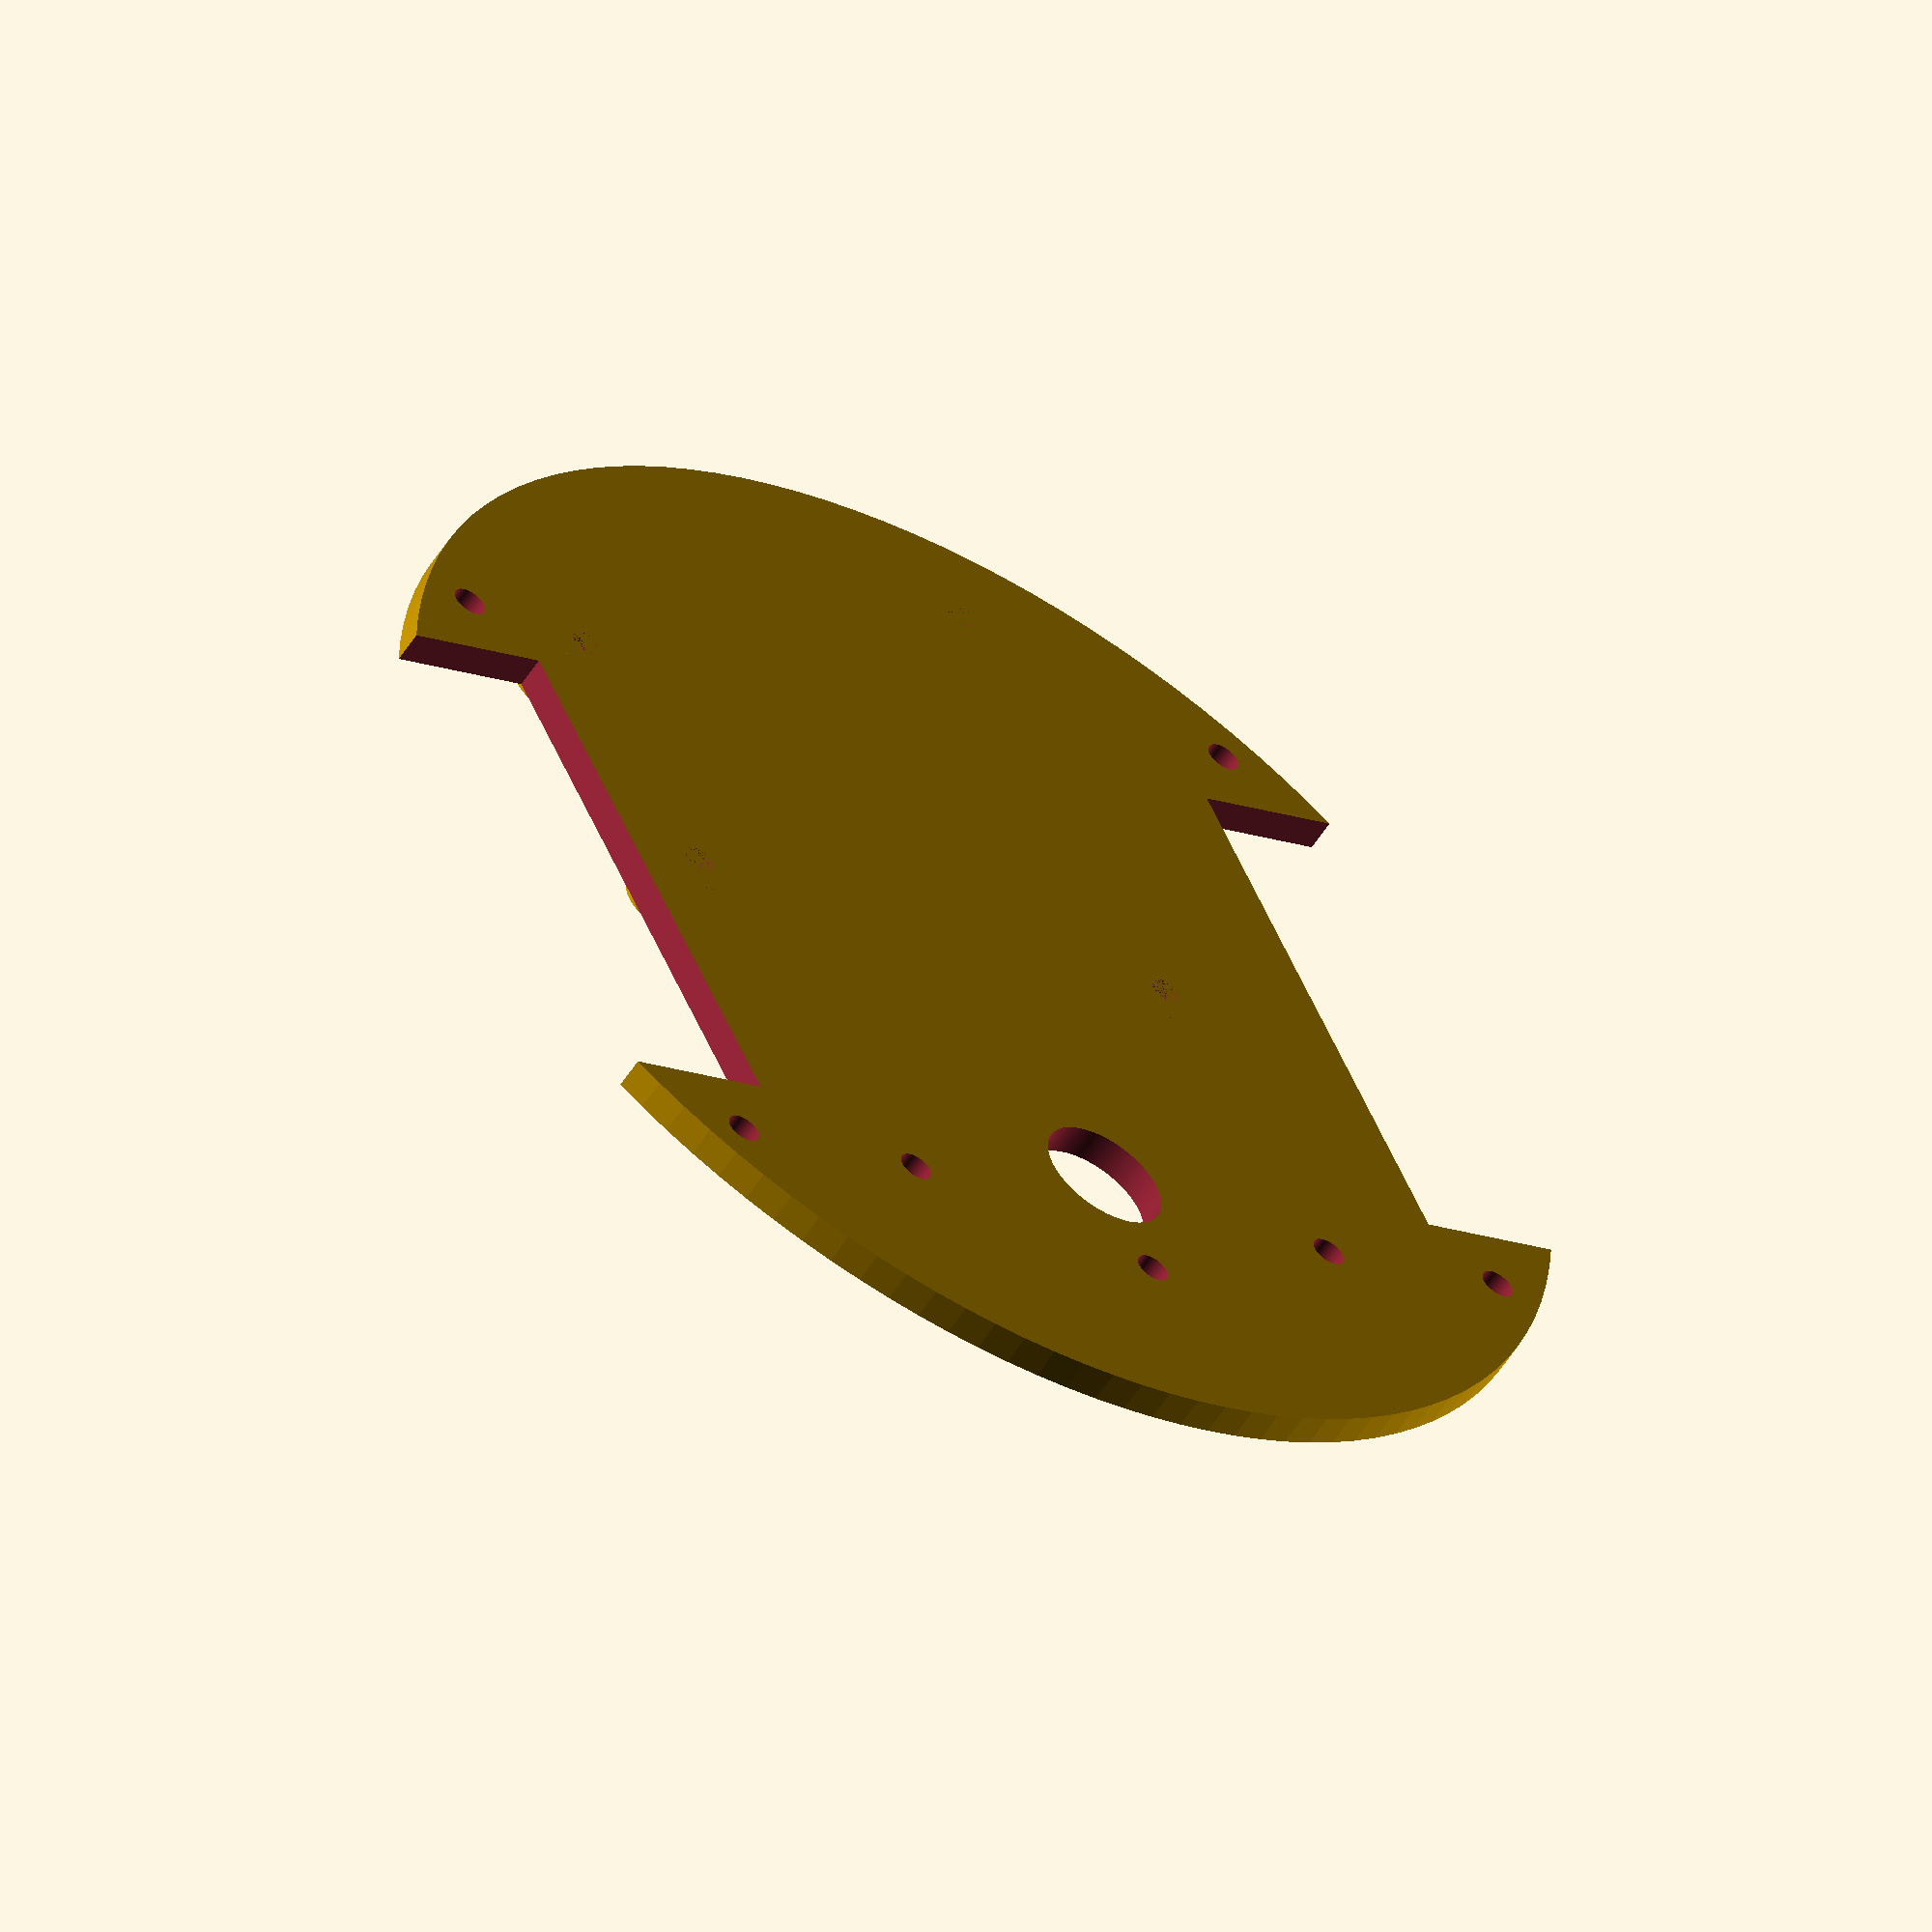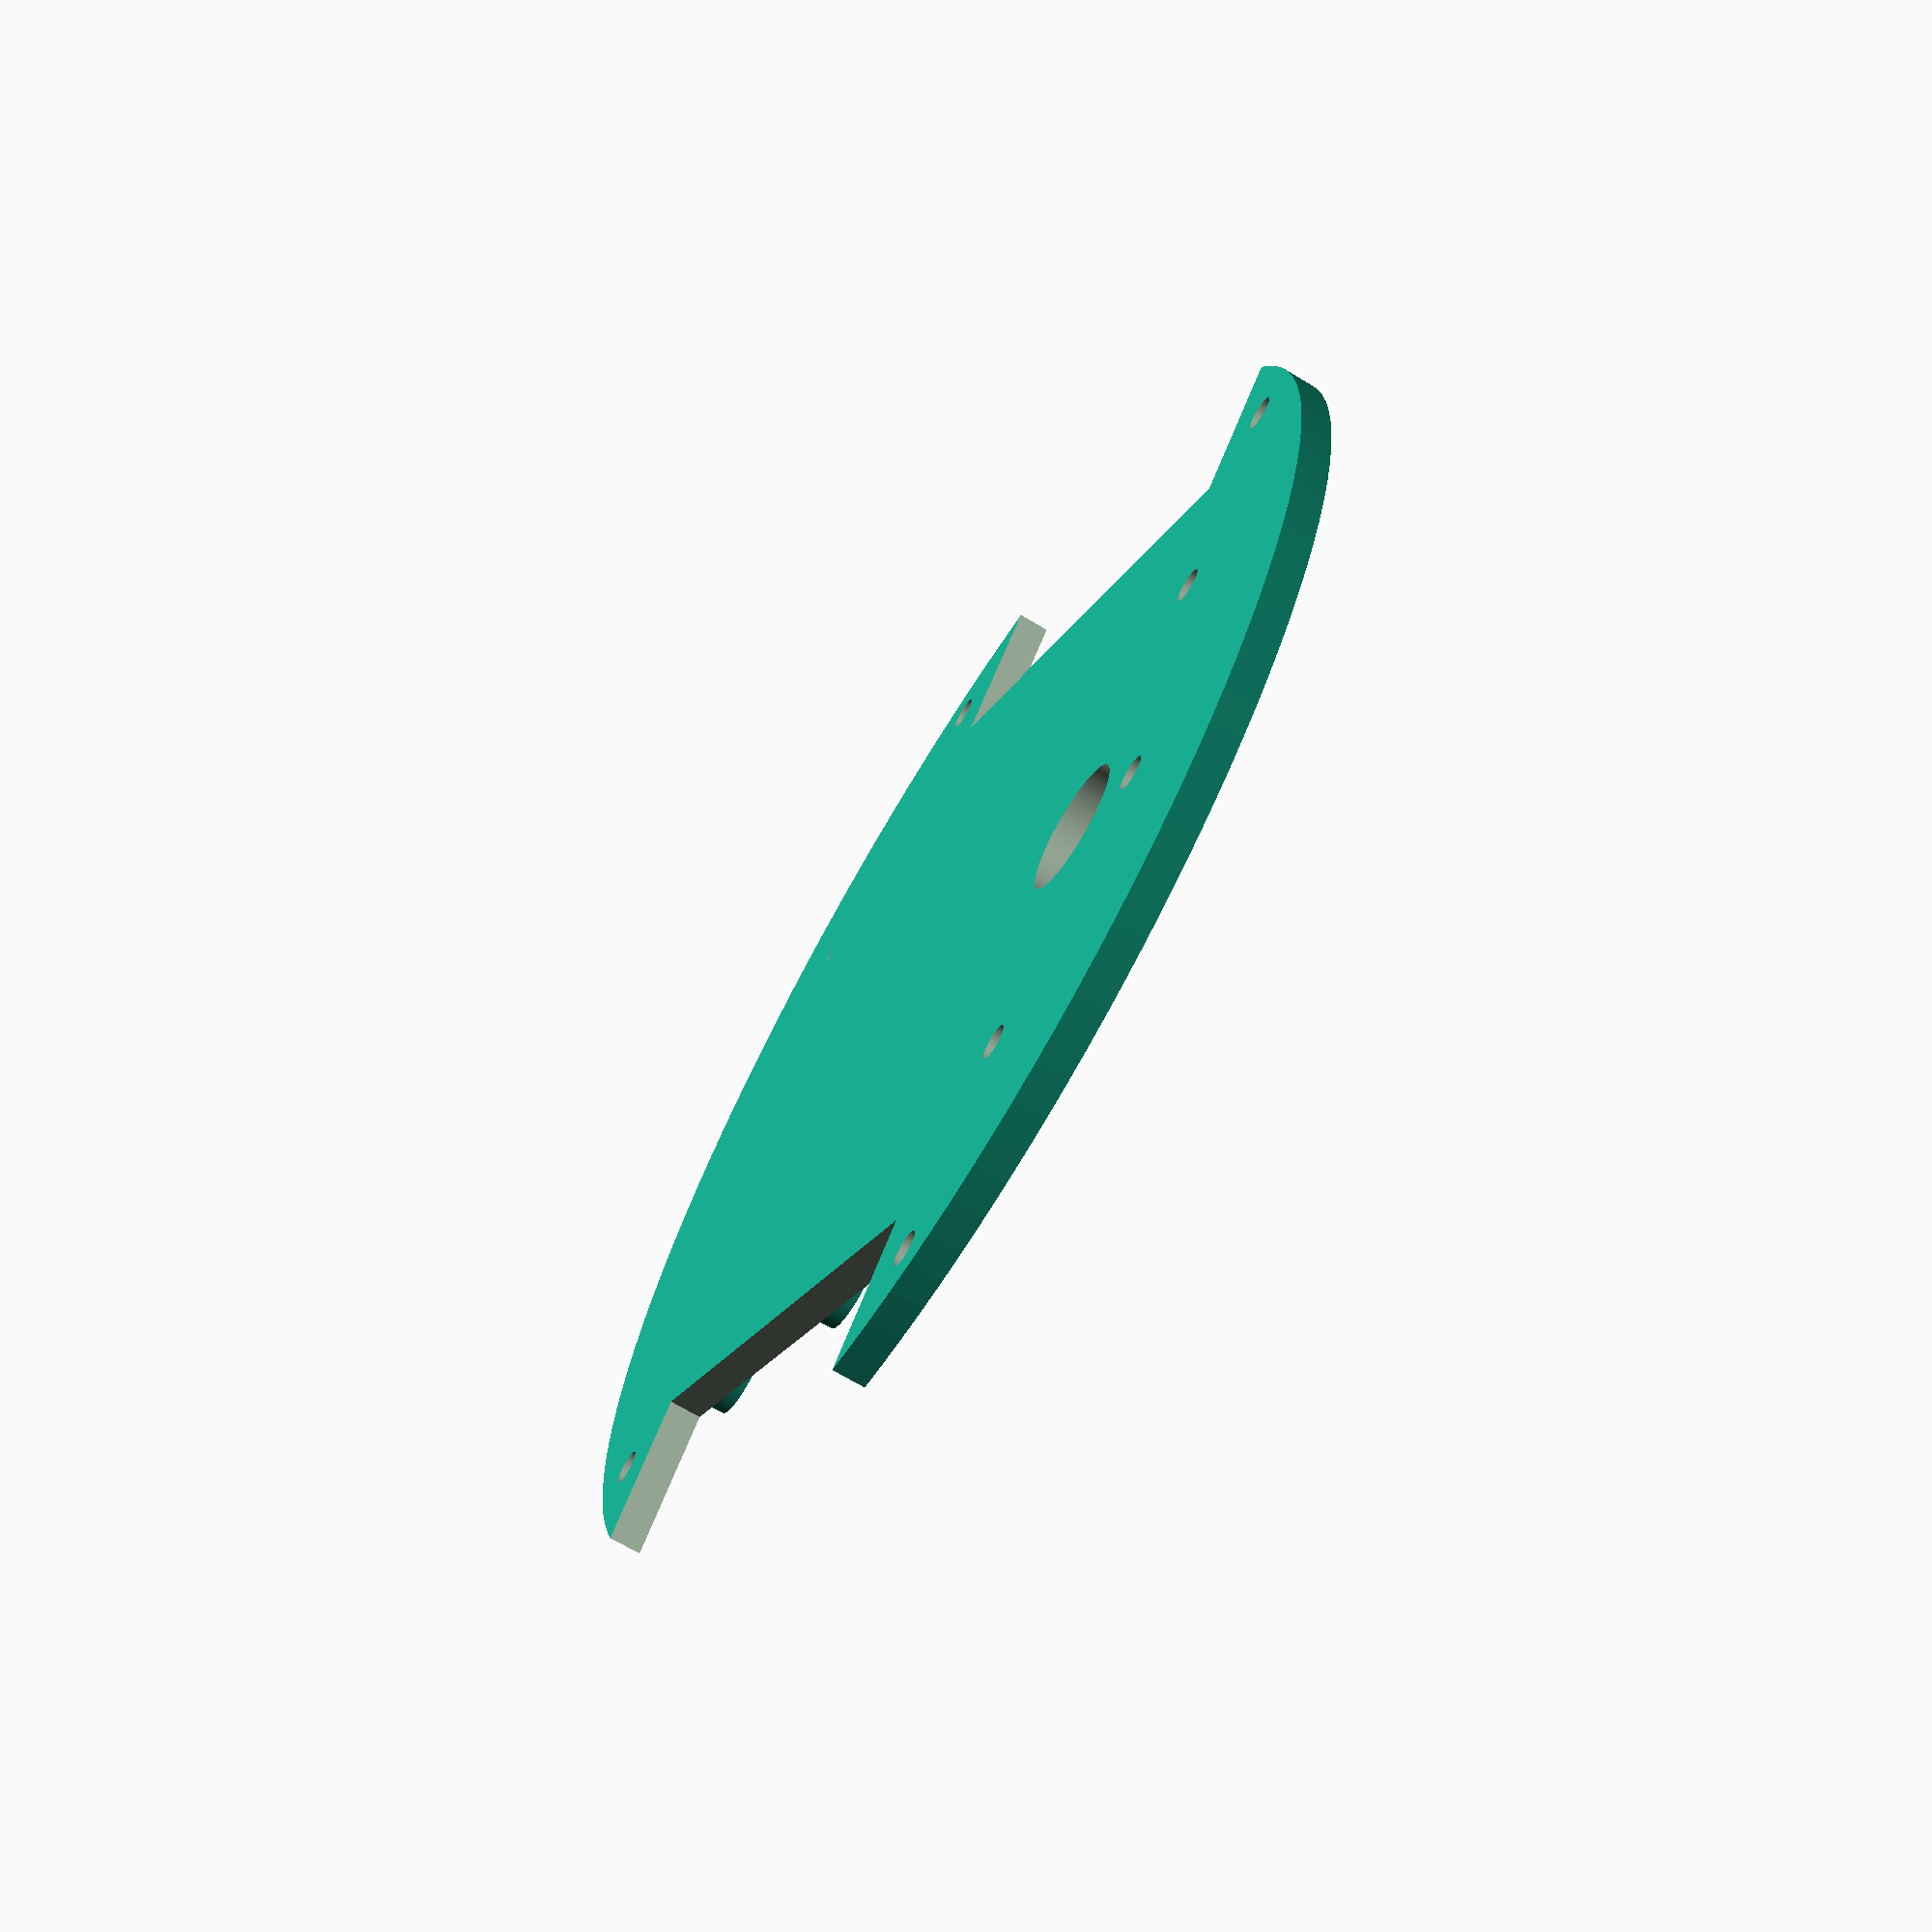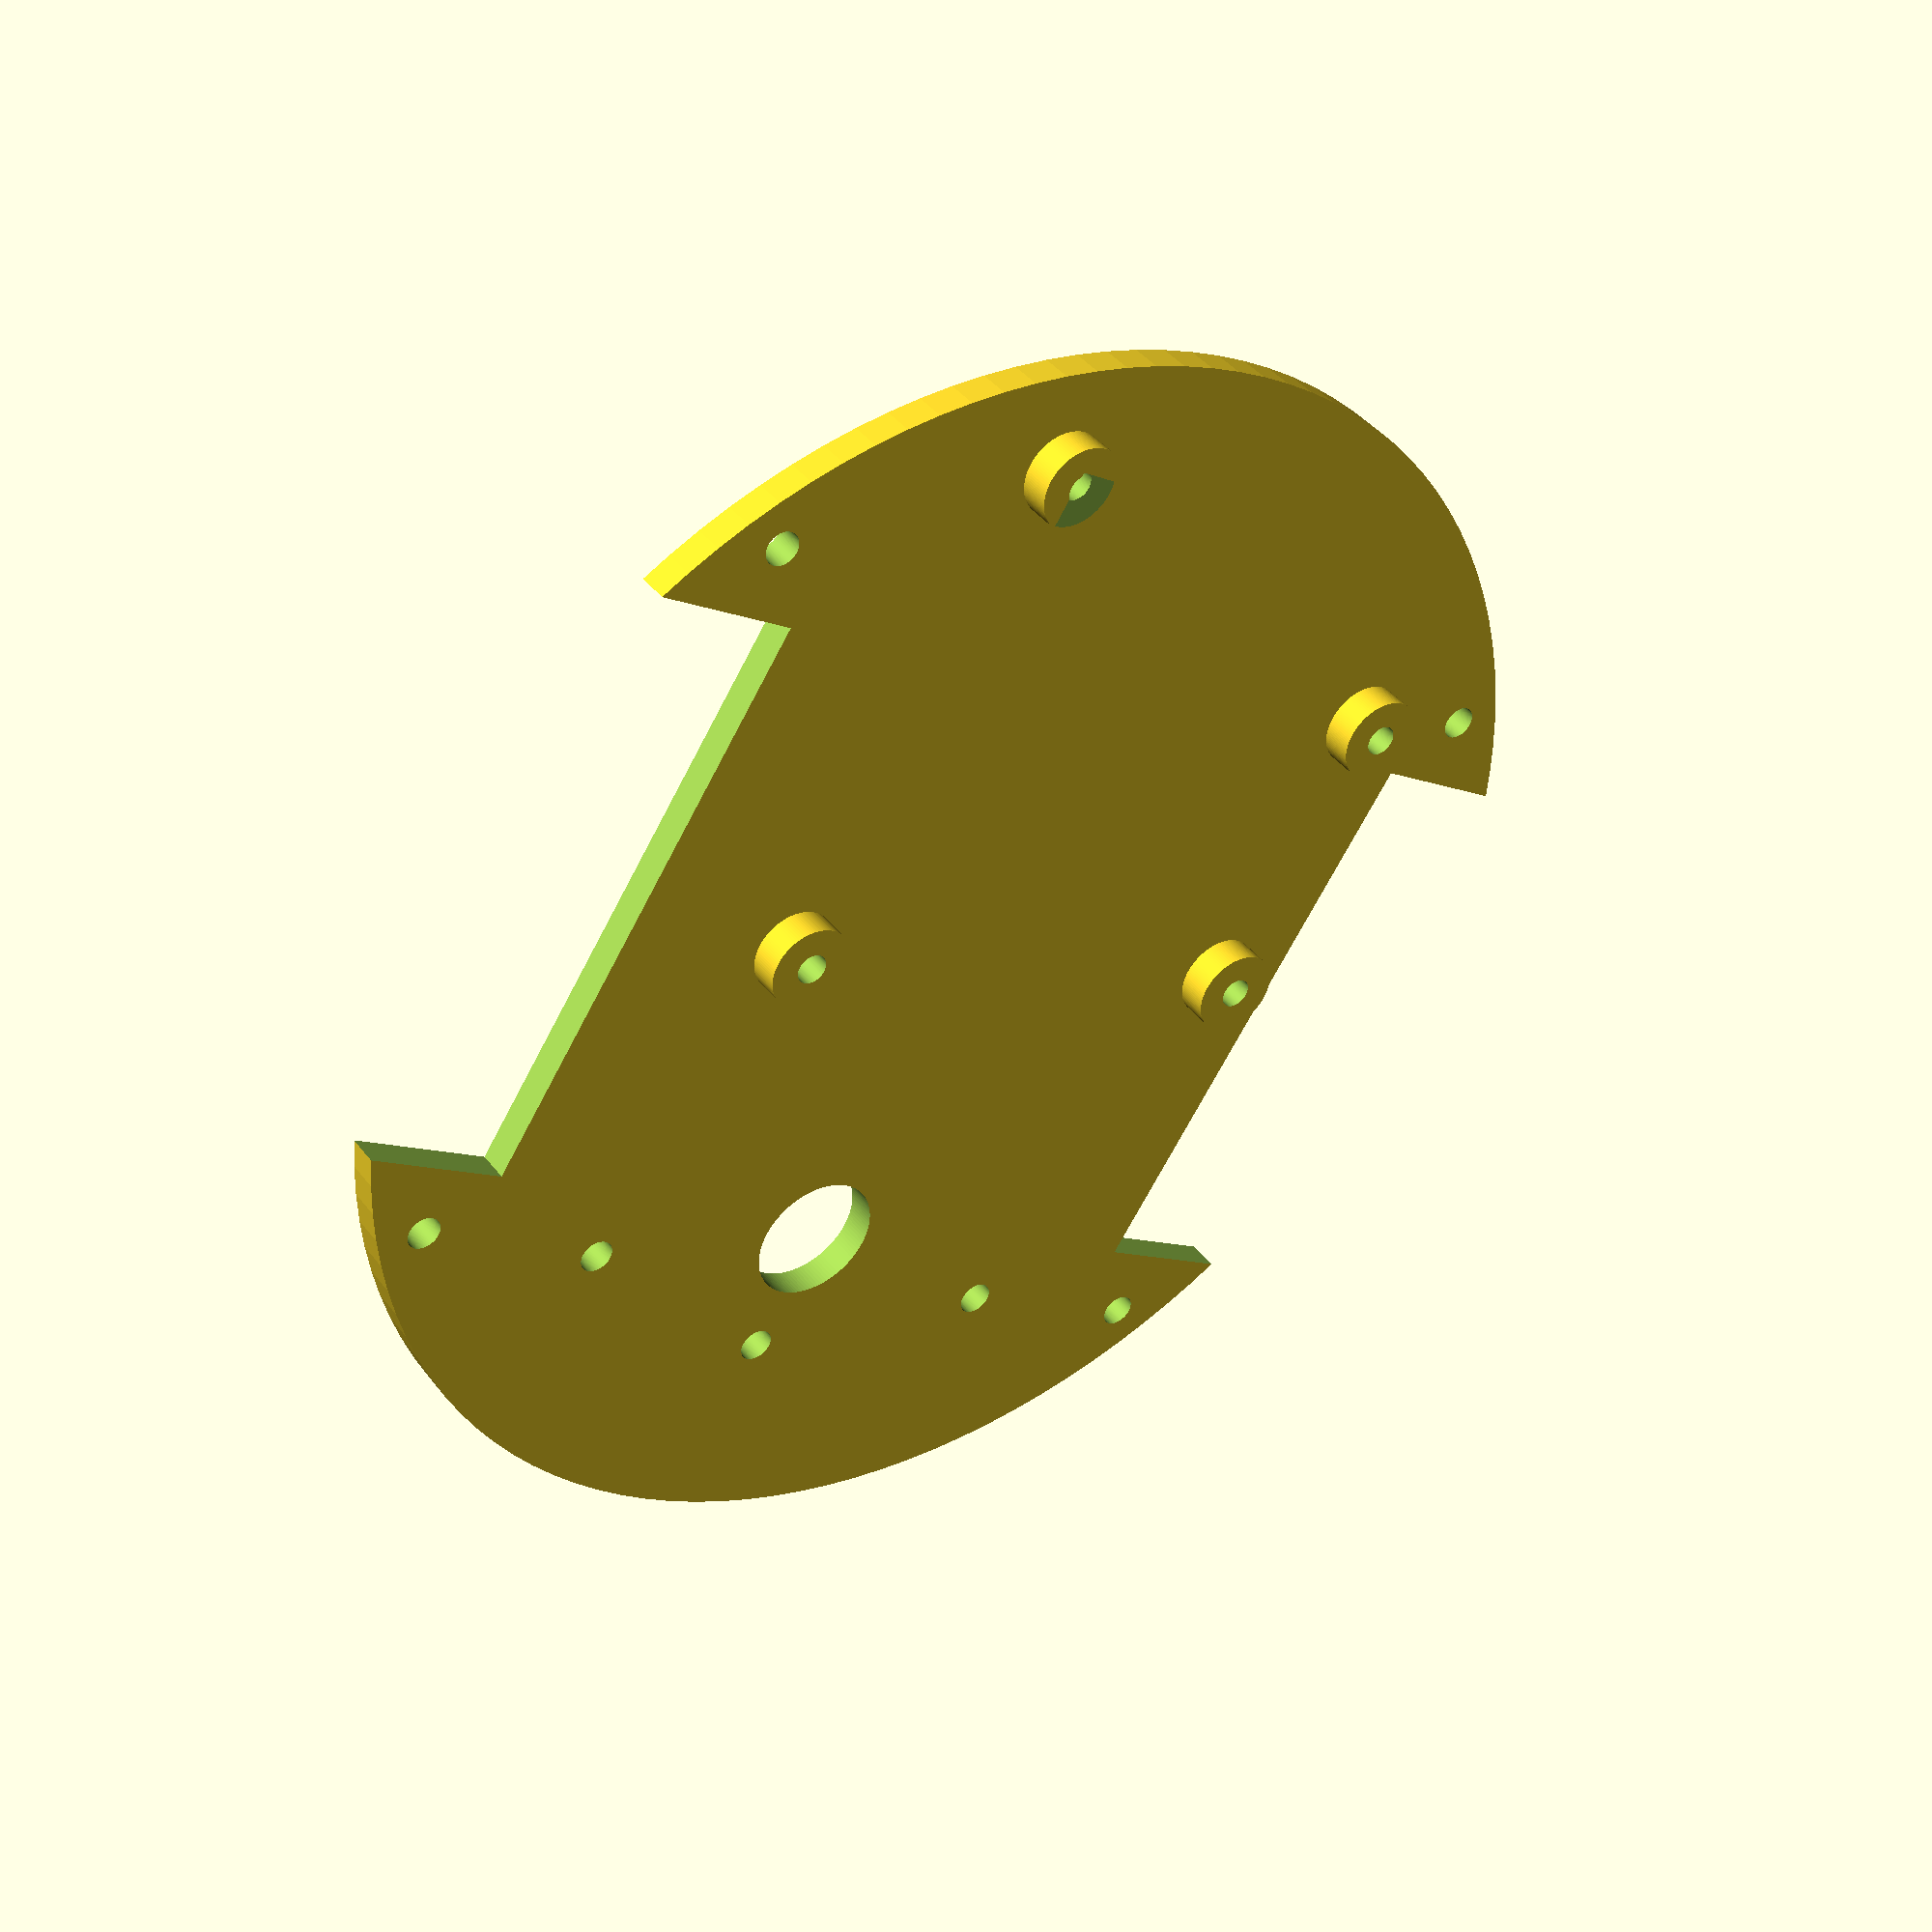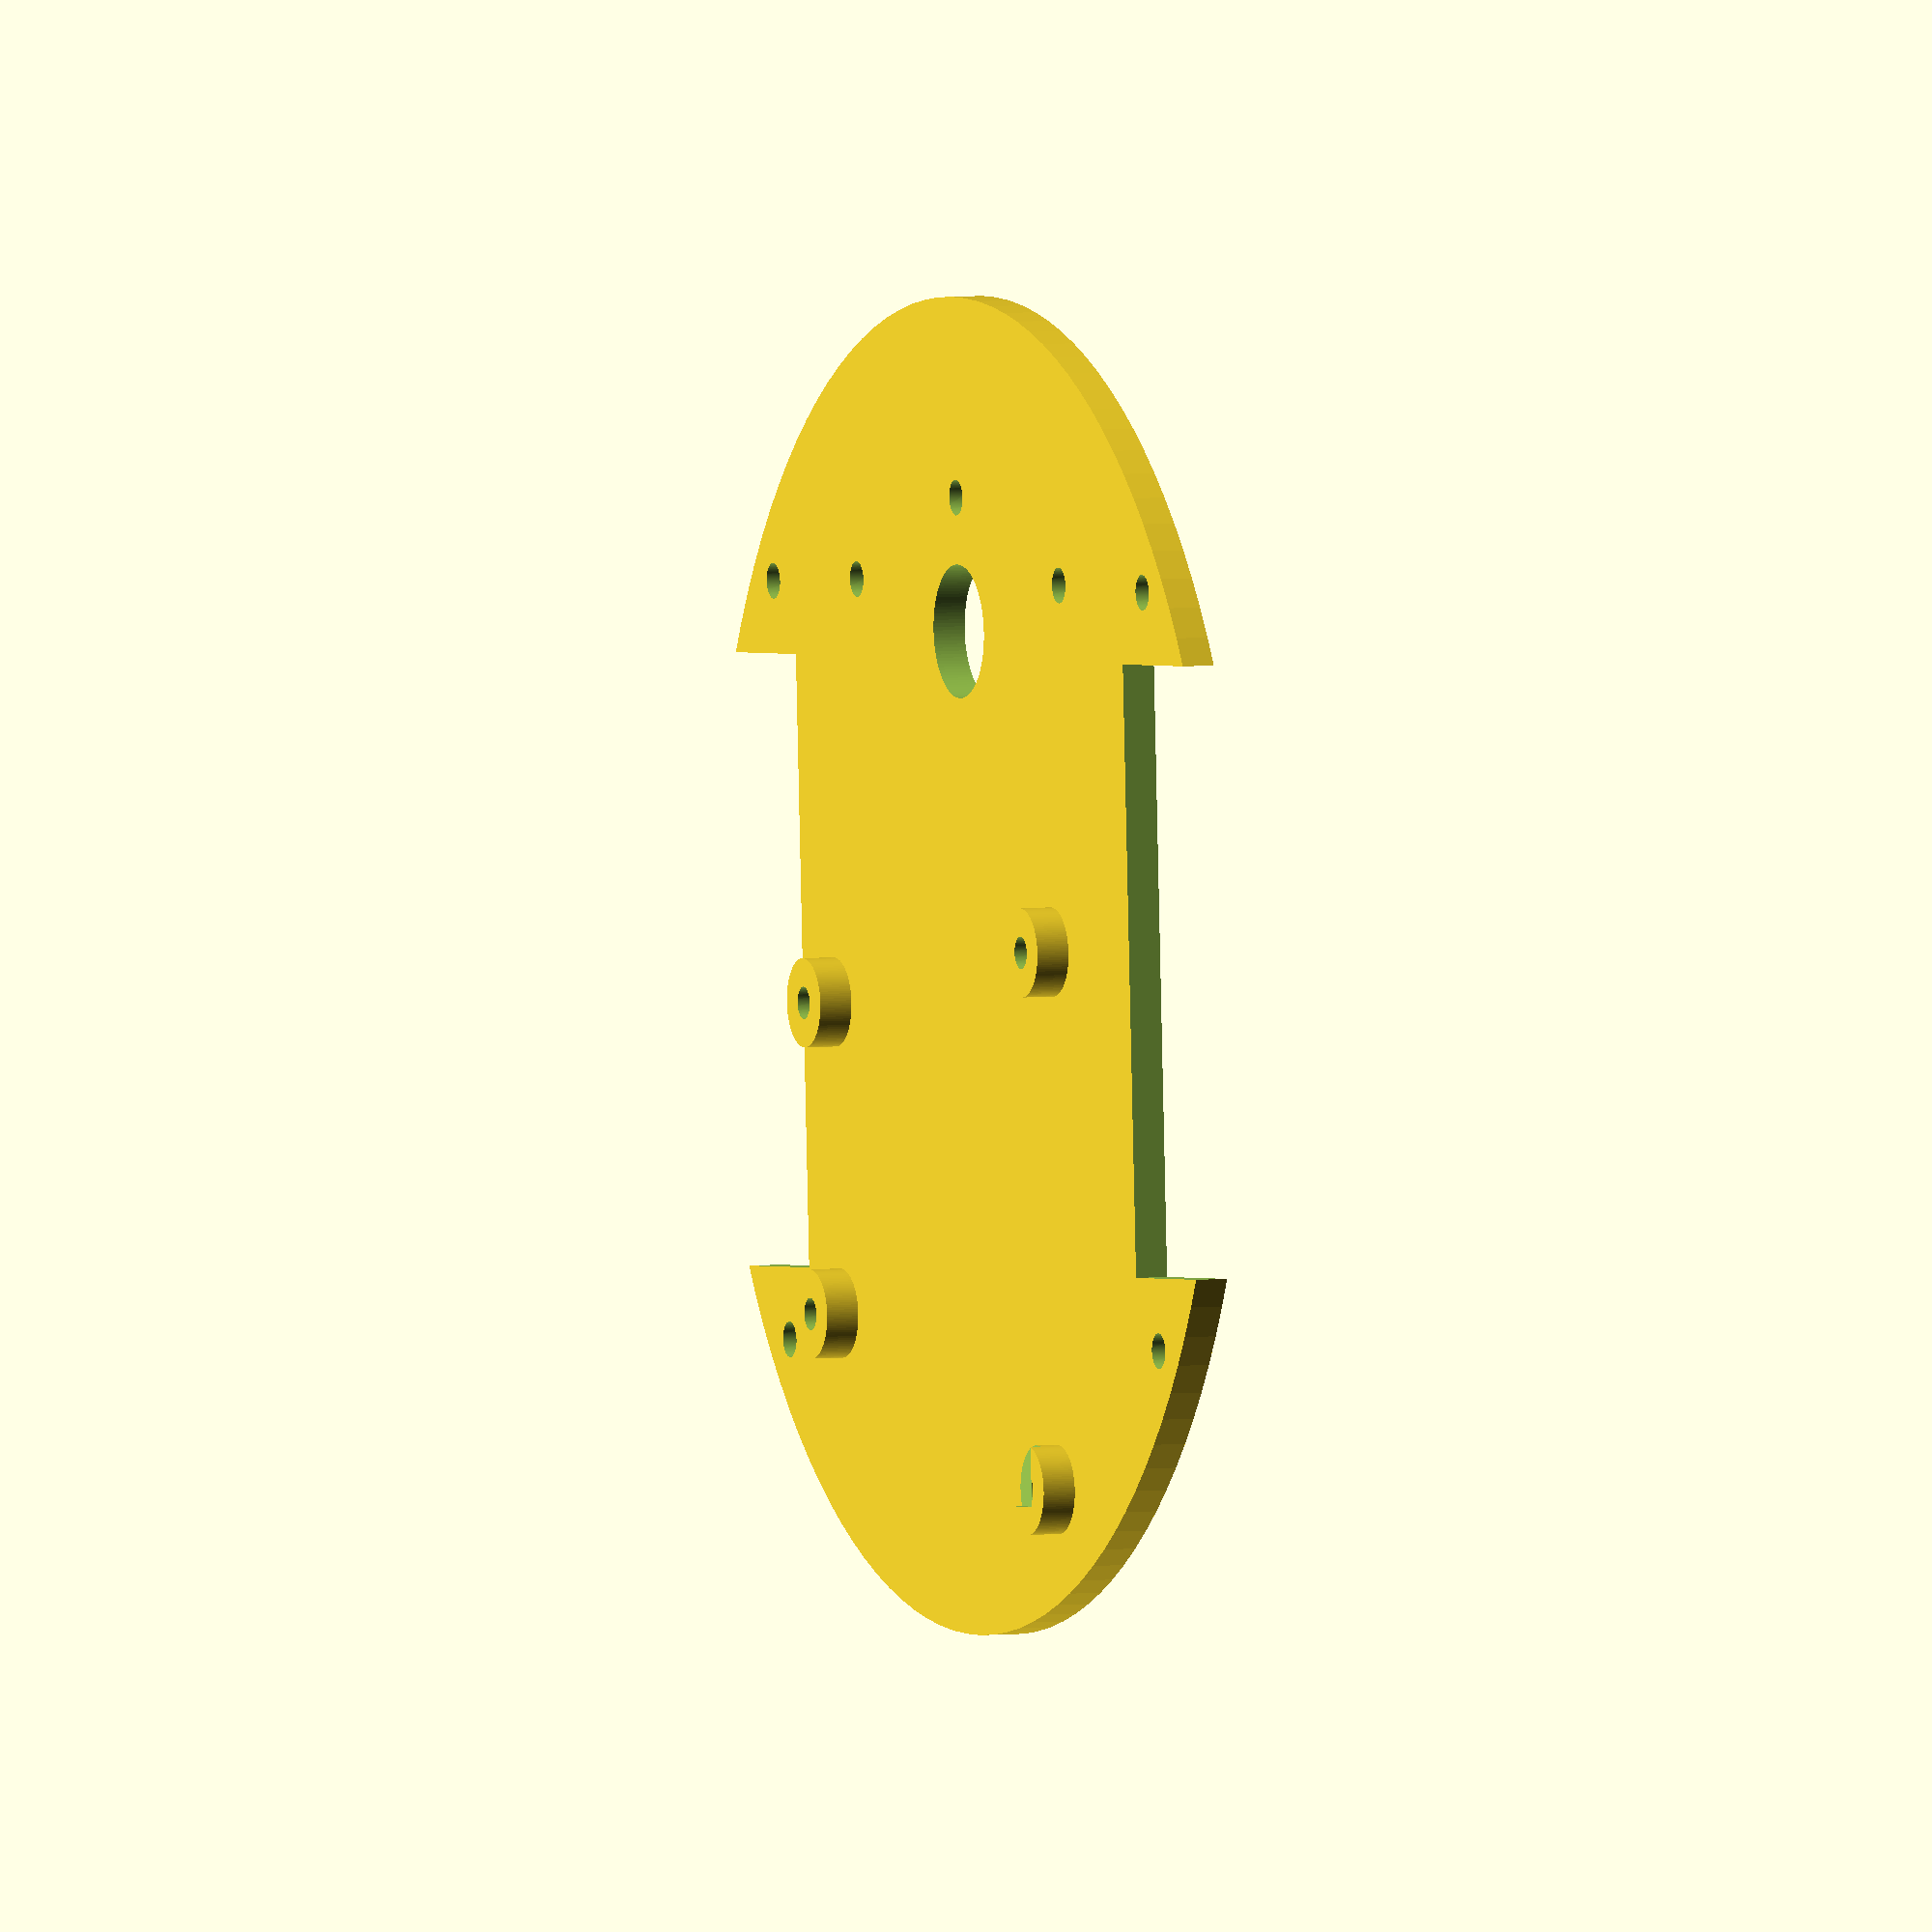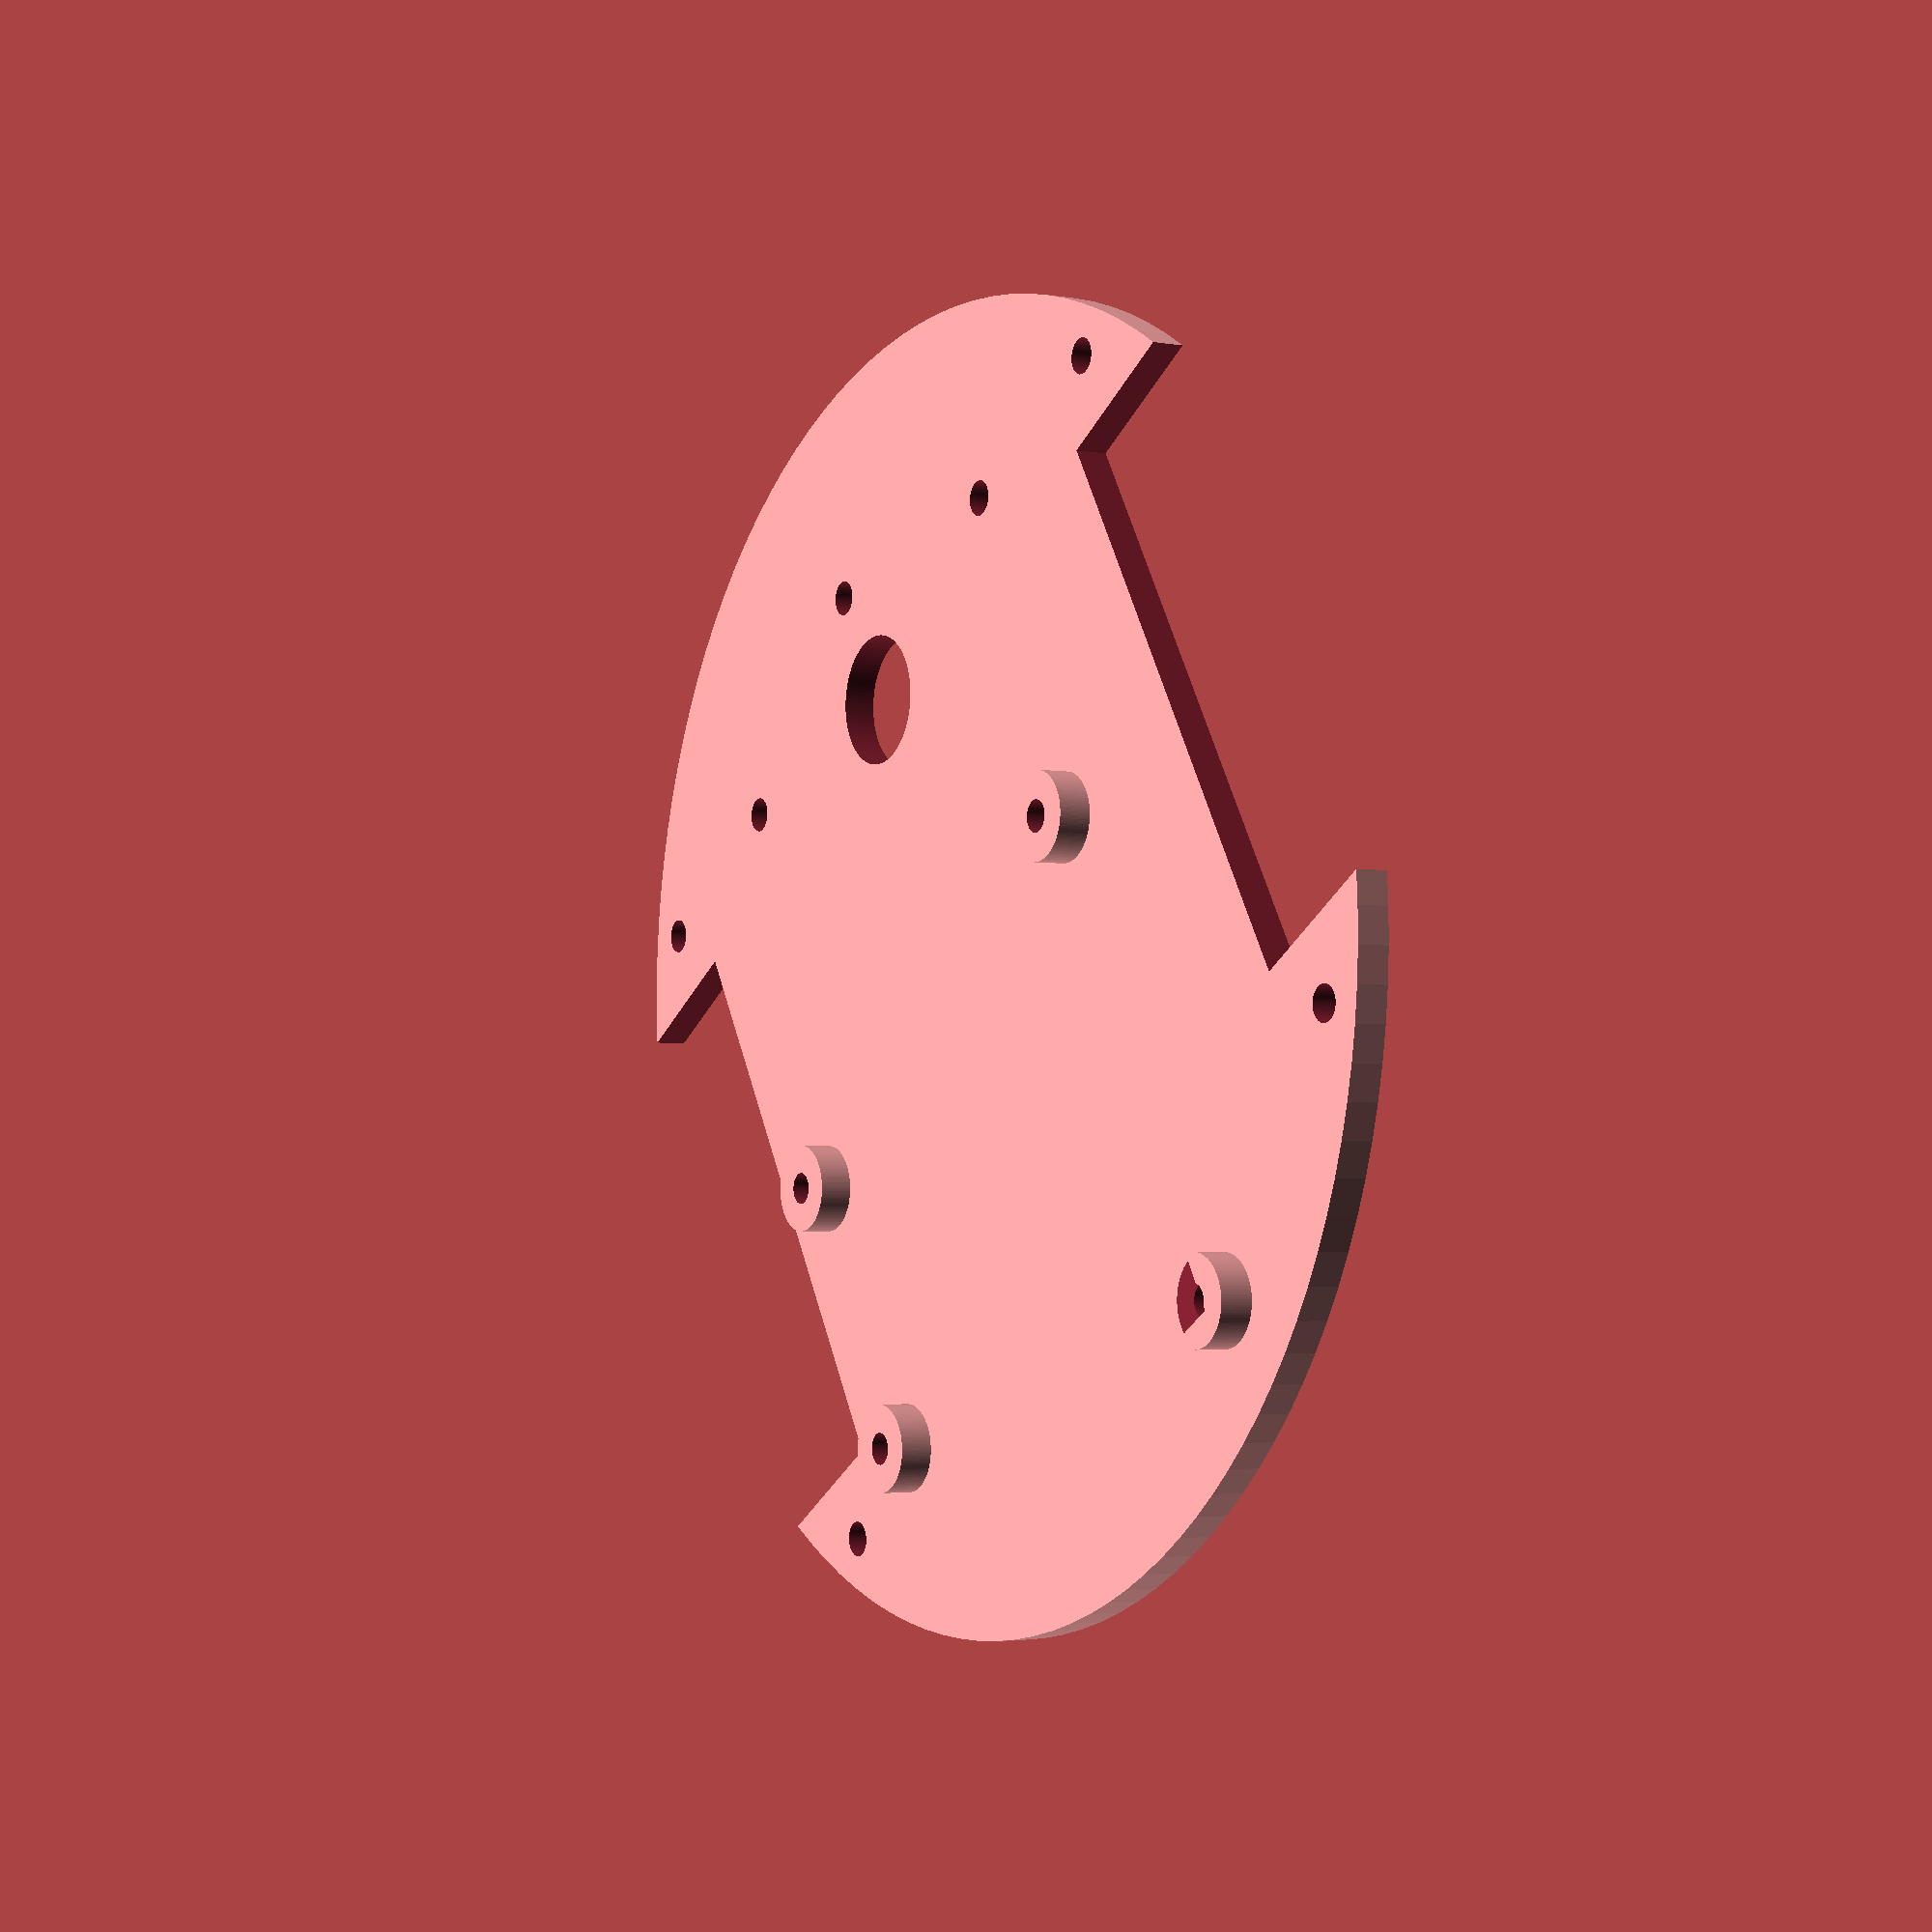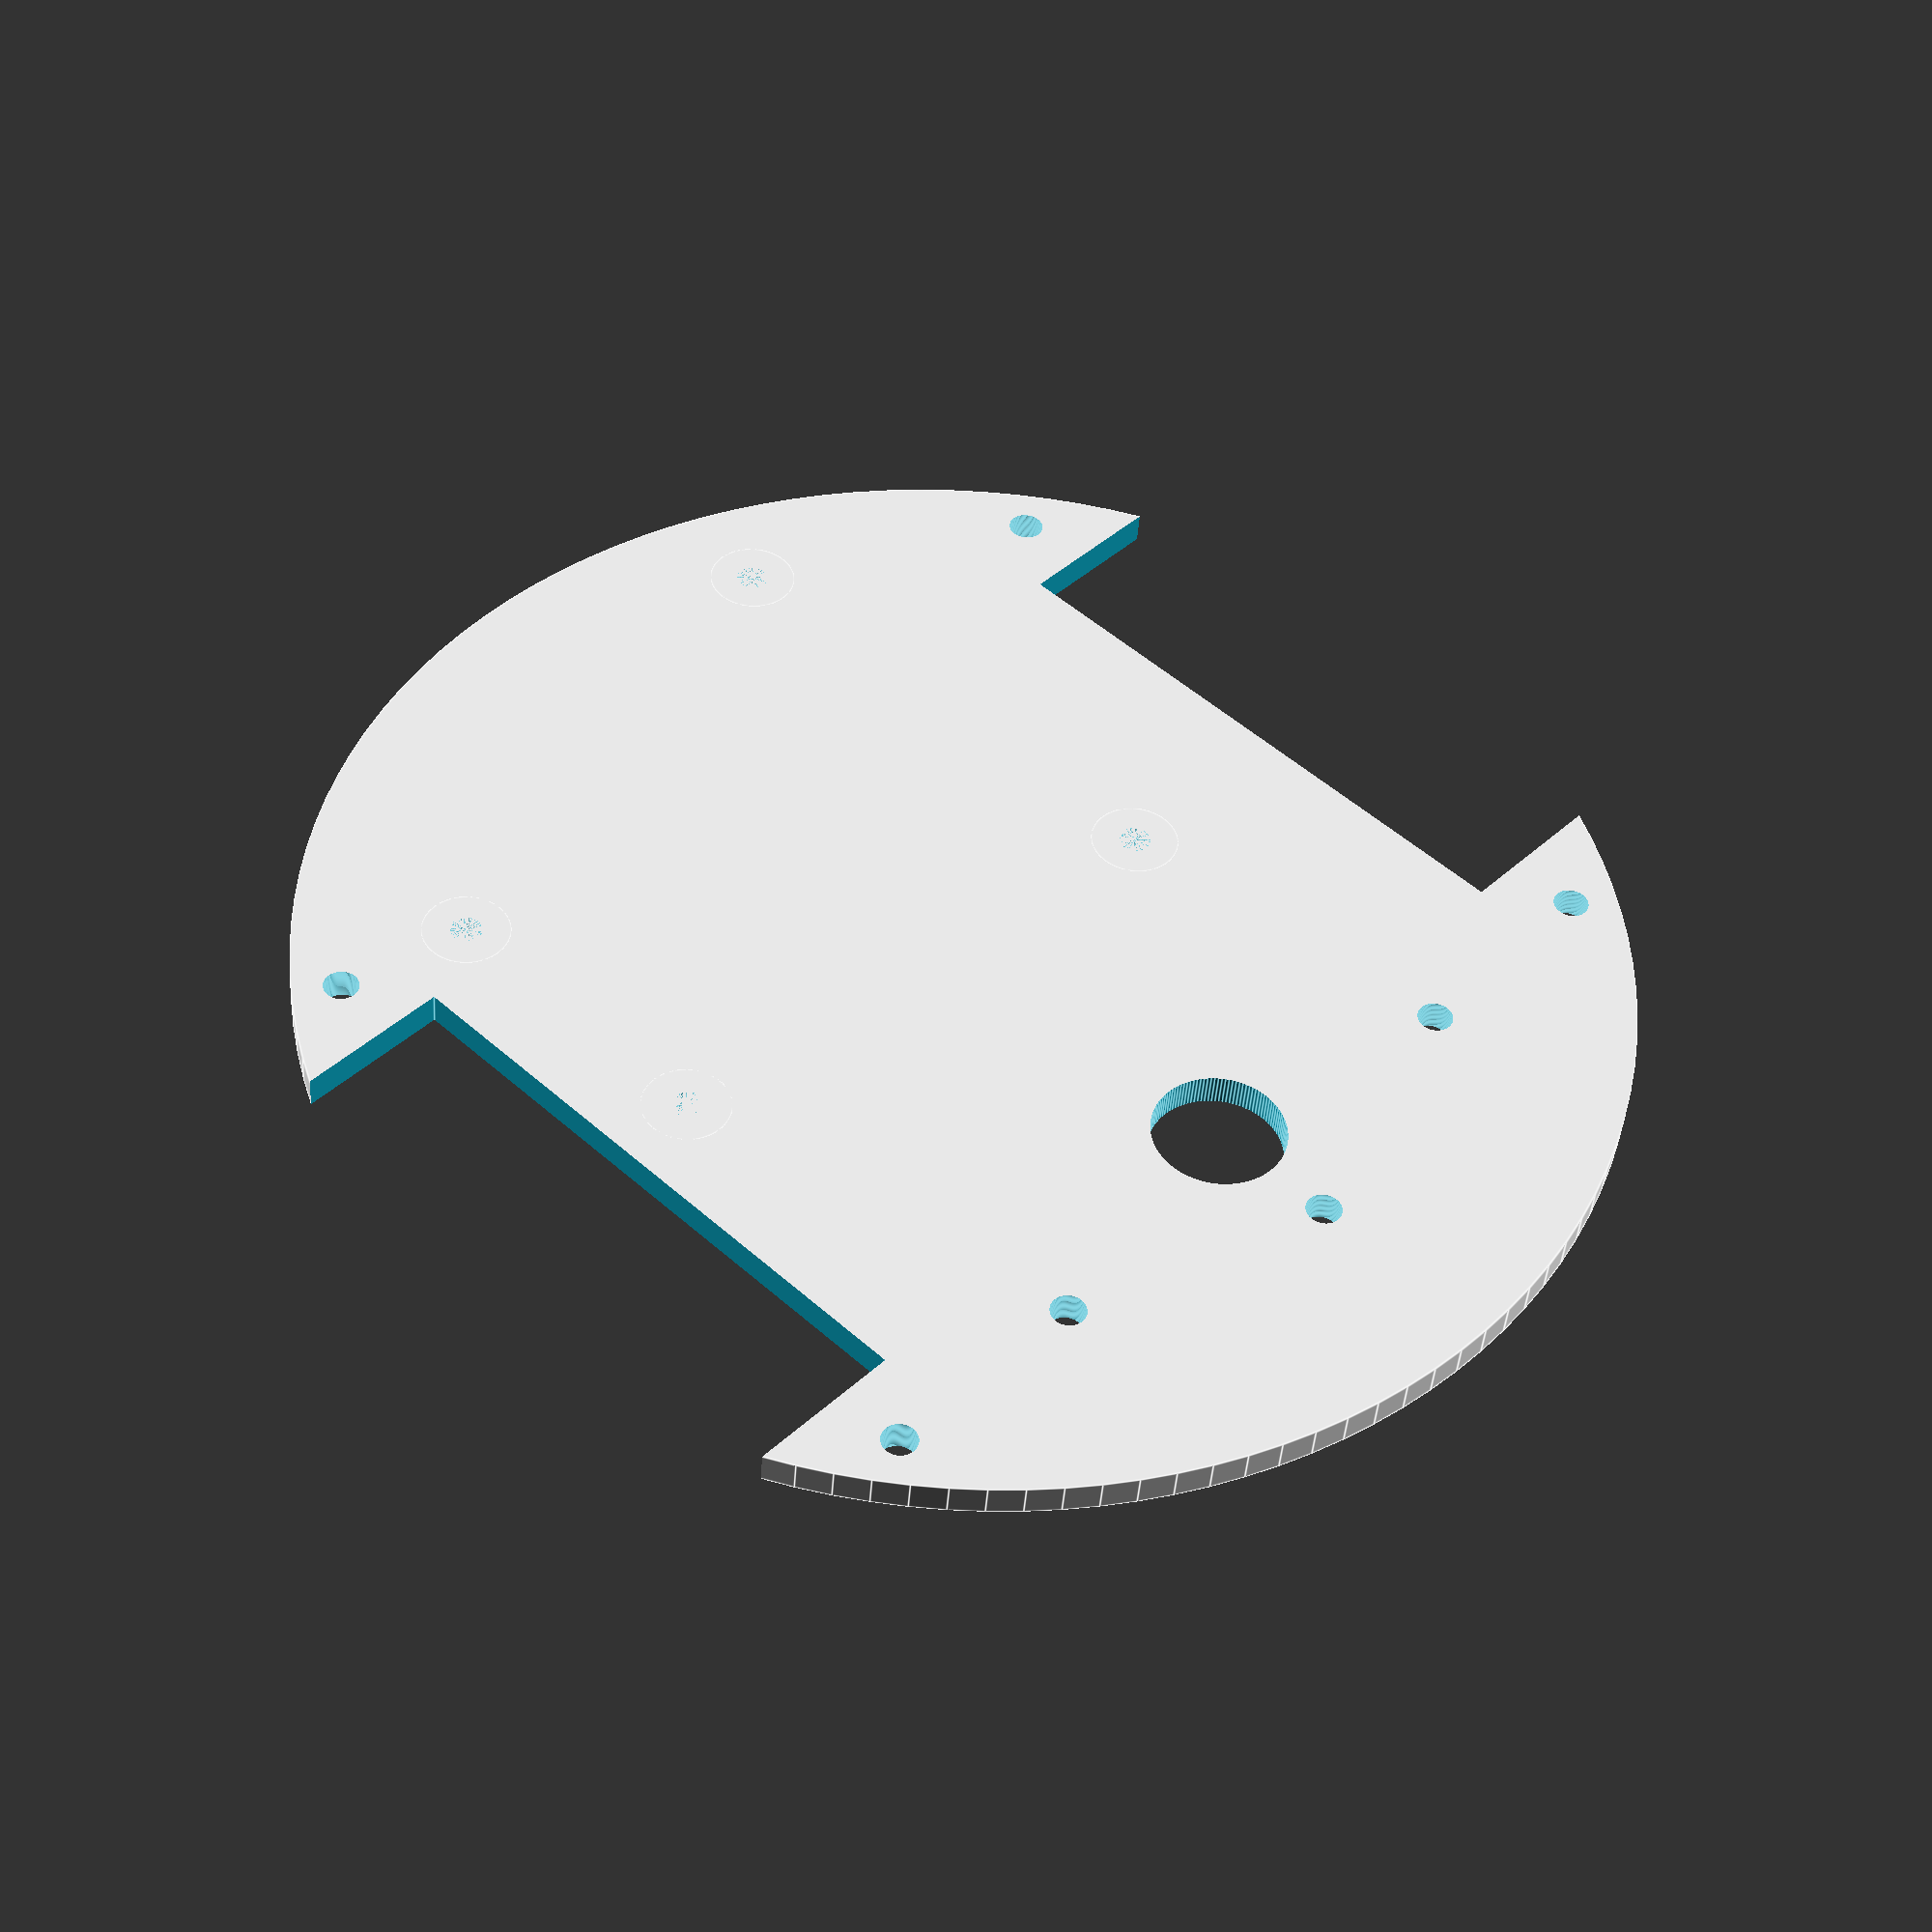
<openscad>
$fn=120;

difference(){

union(){
cylinder(d=120,h=3);
translate([-34.5,-4,0]){
translate([13.97,2.5,0])cylinder(d=8,h=6);
translate([15.24,50.7,0])cylinder(d=8,h=6);
translate([66.04,7.6,0])cylinder(d=8,h=6);
translate([66.04,35.5,0])cylinder(d=8,h=6);
}
}

translate([39,-27.5,-1])cube(55);
scale([-1,1,1])translate([39,-27.5,-1])cube(55);
translate([44,34,-1])cylinder(d=3.2,h=5);    
translate([-44,34,-1])cylinder(d=3.2,h=5);    
translate([44,-34,-1])cylinder(d=3.2,h=5);    
translate([-44,-34,-1])cylinder(d=3.2,h=5);
translate([0,-30,-1])cylinder(d=12,h=5);
translate([0,-42,-1])cylinder(d=3.2,h=5);
rotate([0,0,35])translate([0,-42,-1])cylinder(d=3.2,h=5);    
rotate([0,0,-35])translate([0,-42,-1])cylinder(d=3.2,h=5);  

translate([-34.5,-4,0]){
translate([13.97,2.5,0])cylinder(d=2.9,h=10);
translate([15.24,50.7,0])cylinder(d=2.9,h=10);
translate([14.24,46.2,5])cube(6);
translate([66.04,7.6,0])cylinder(d=2.9,h=10);
translate([66.04,35.5,0])cylinder(d=2.9,h=10);
}

}

</openscad>
<views>
elev=55.9 azim=25.2 roll=148.0 proj=o view=solid
elev=248.6 azim=227.7 roll=301.2 proj=p view=wireframe
elev=319.7 azim=33.6 roll=326.5 proj=p view=solid
elev=355.7 azim=176.7 roll=67.9 proj=o view=solid
elev=3.2 azim=148.1 roll=58.9 proj=p view=solid
elev=42.4 azim=46.5 roll=176.0 proj=p view=edges
</views>
